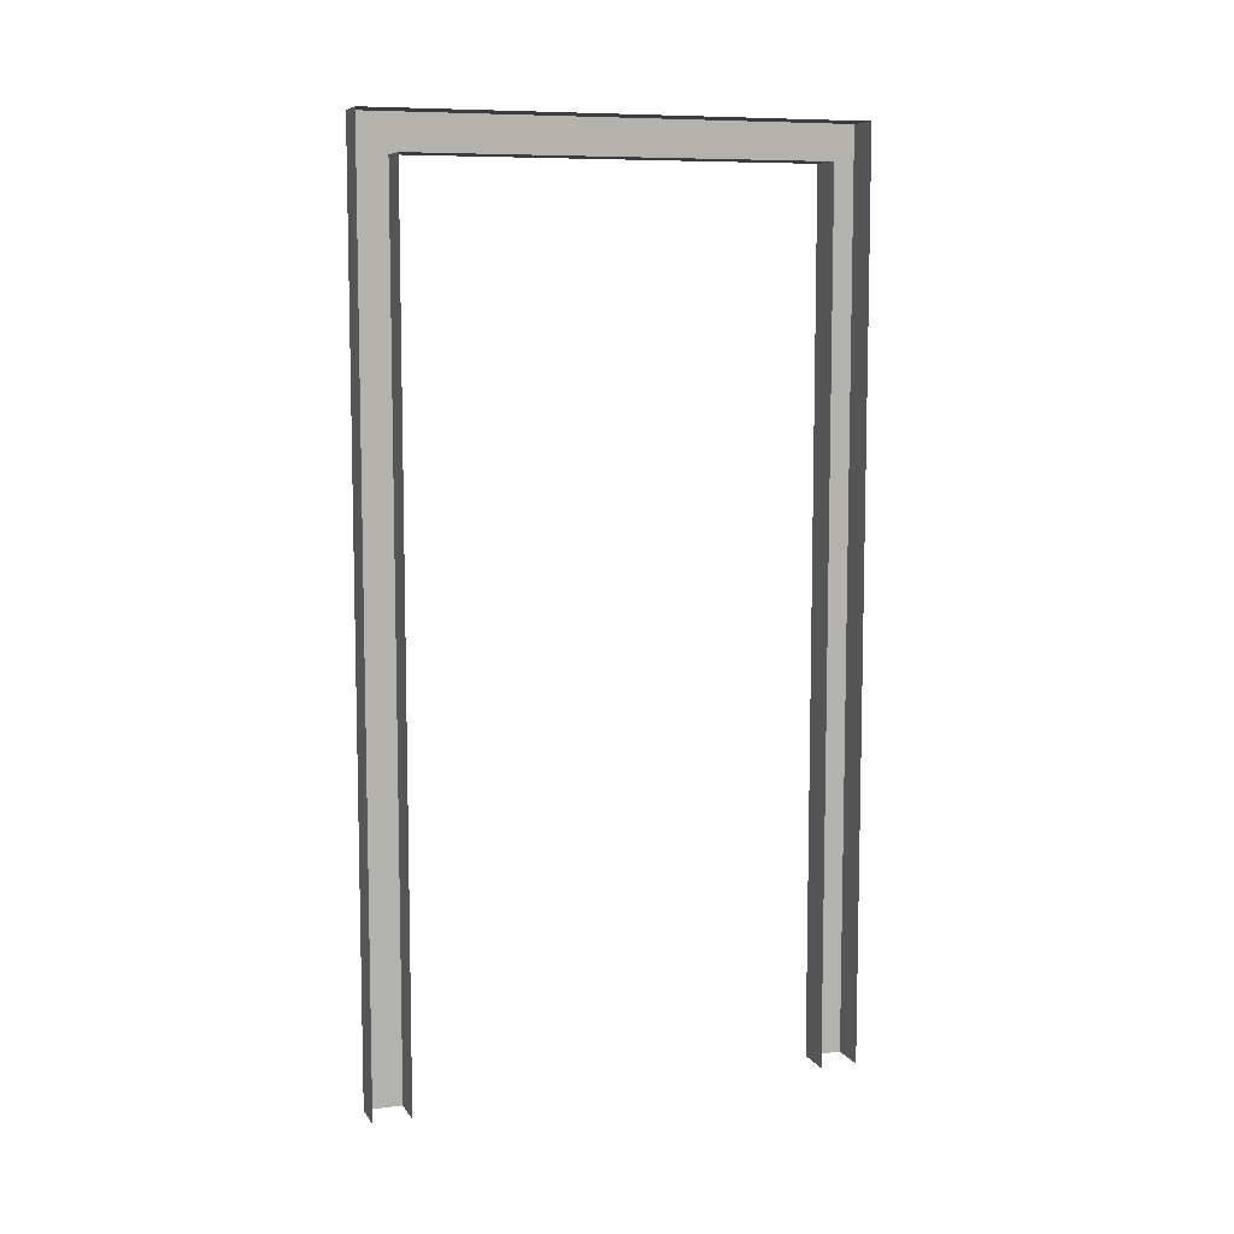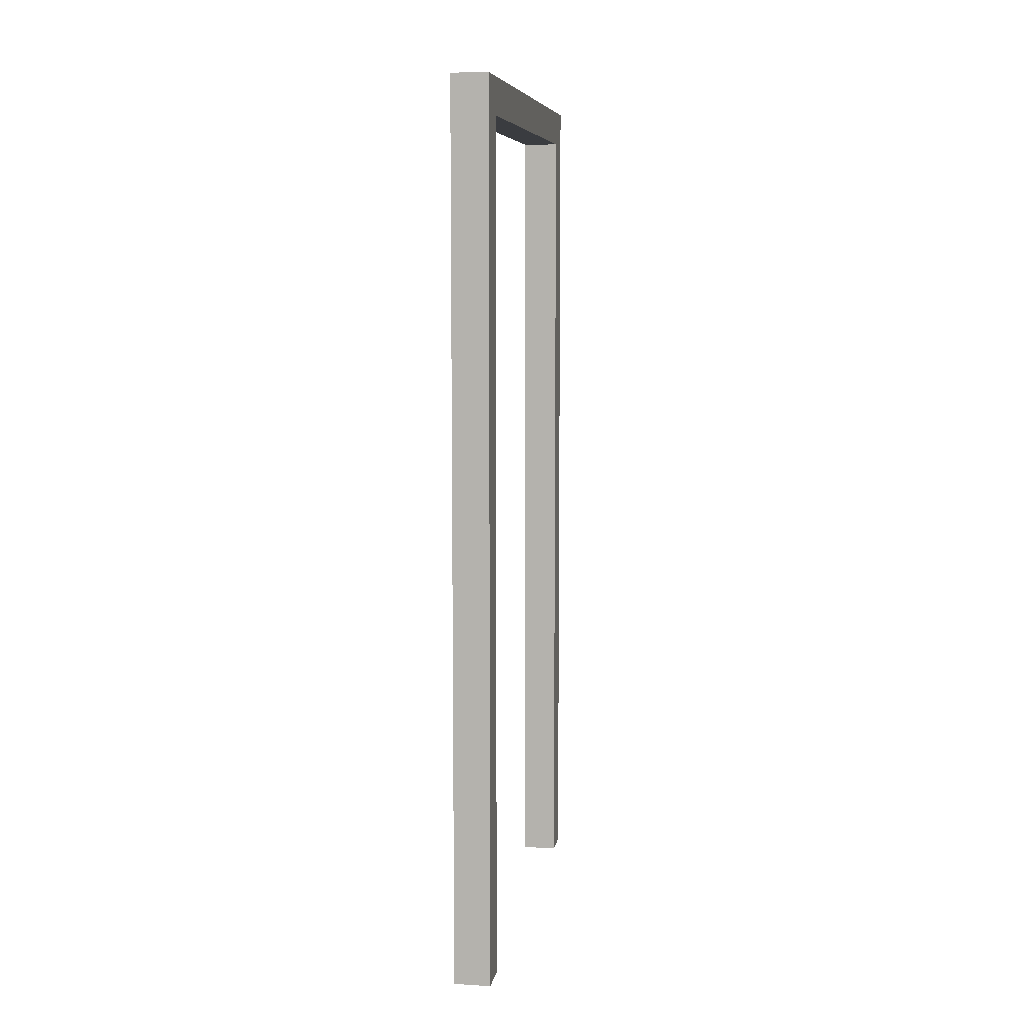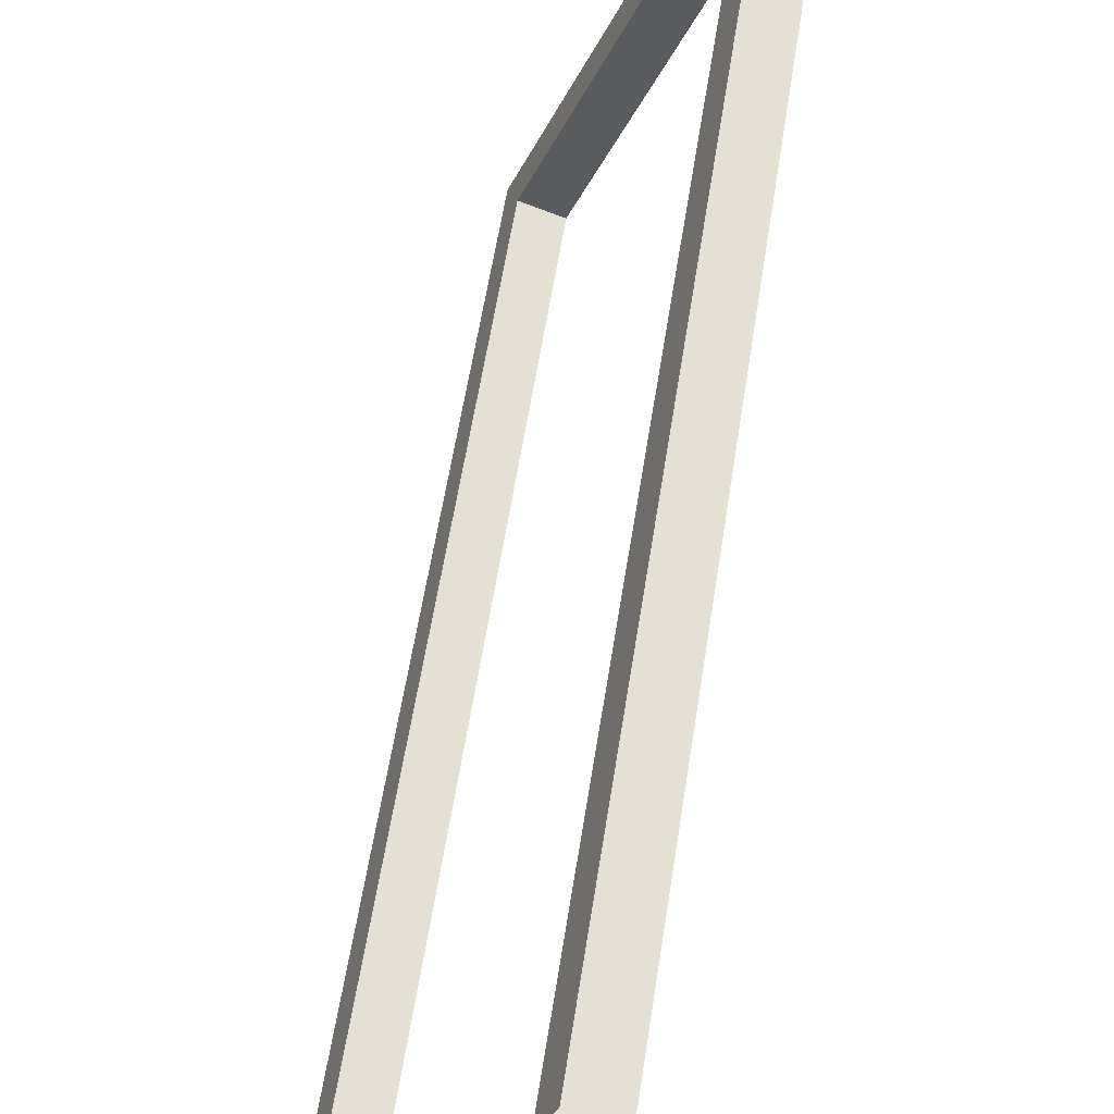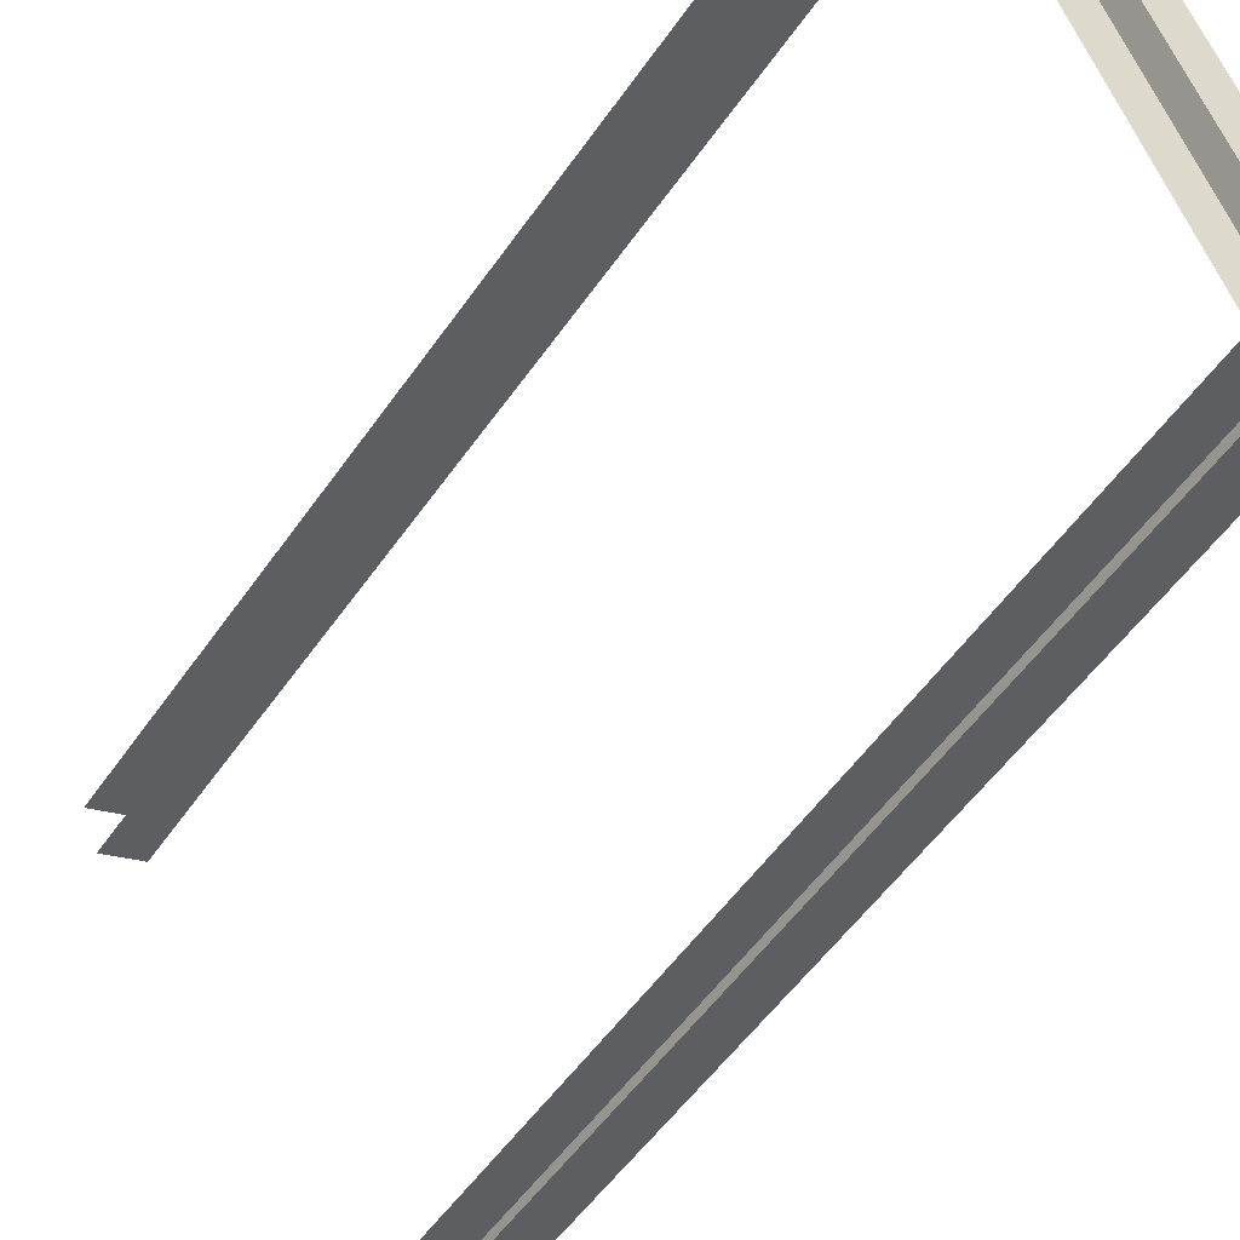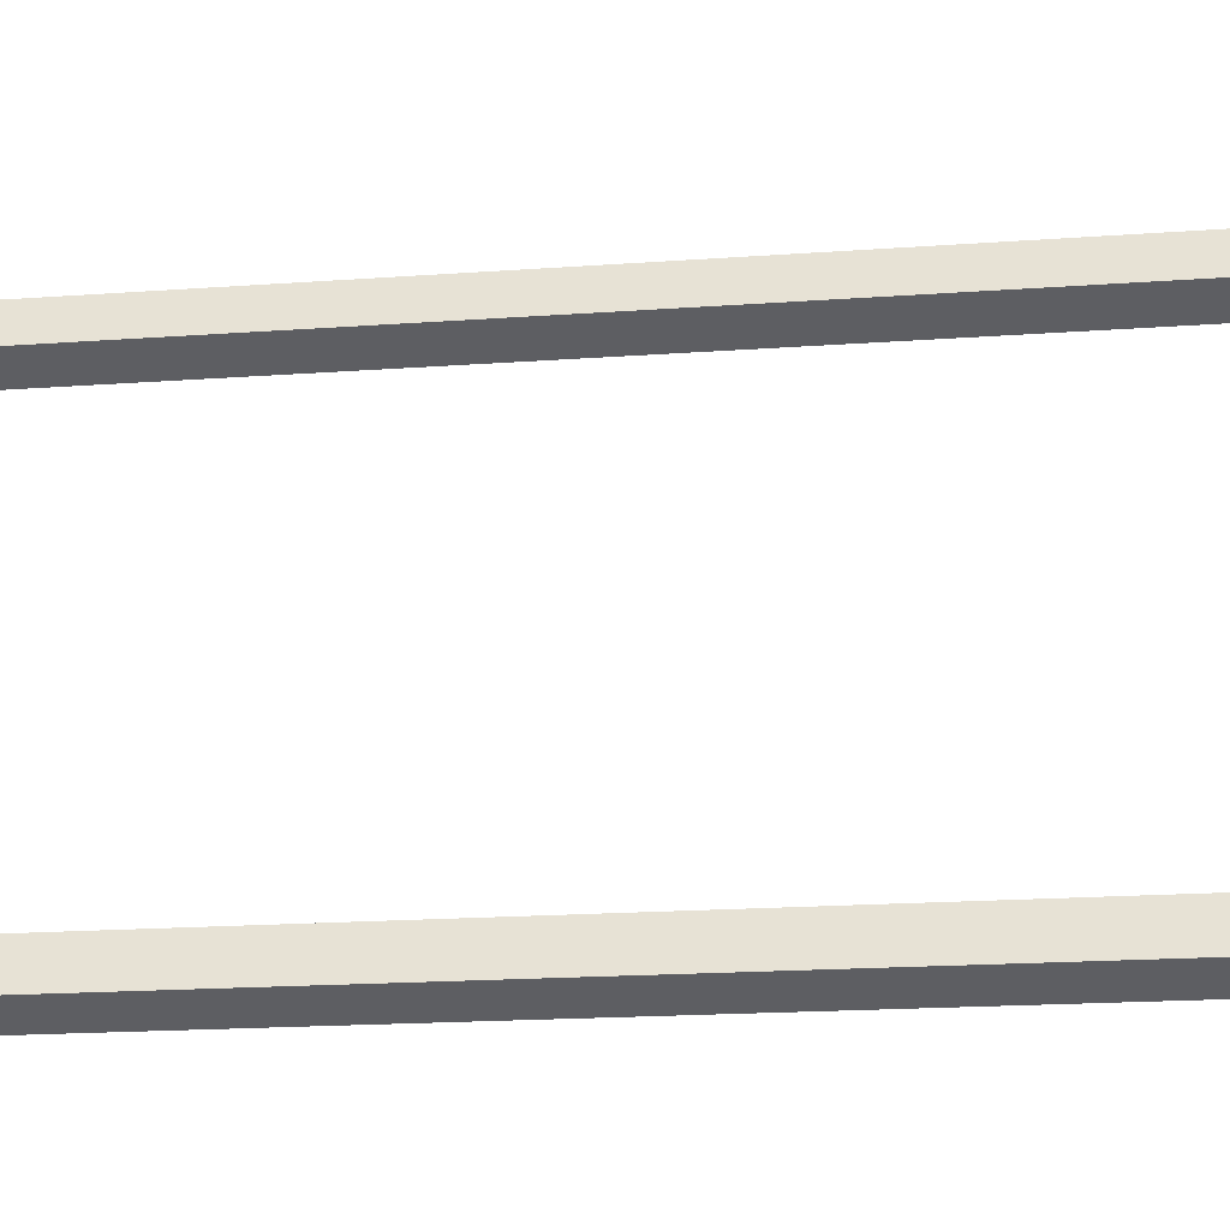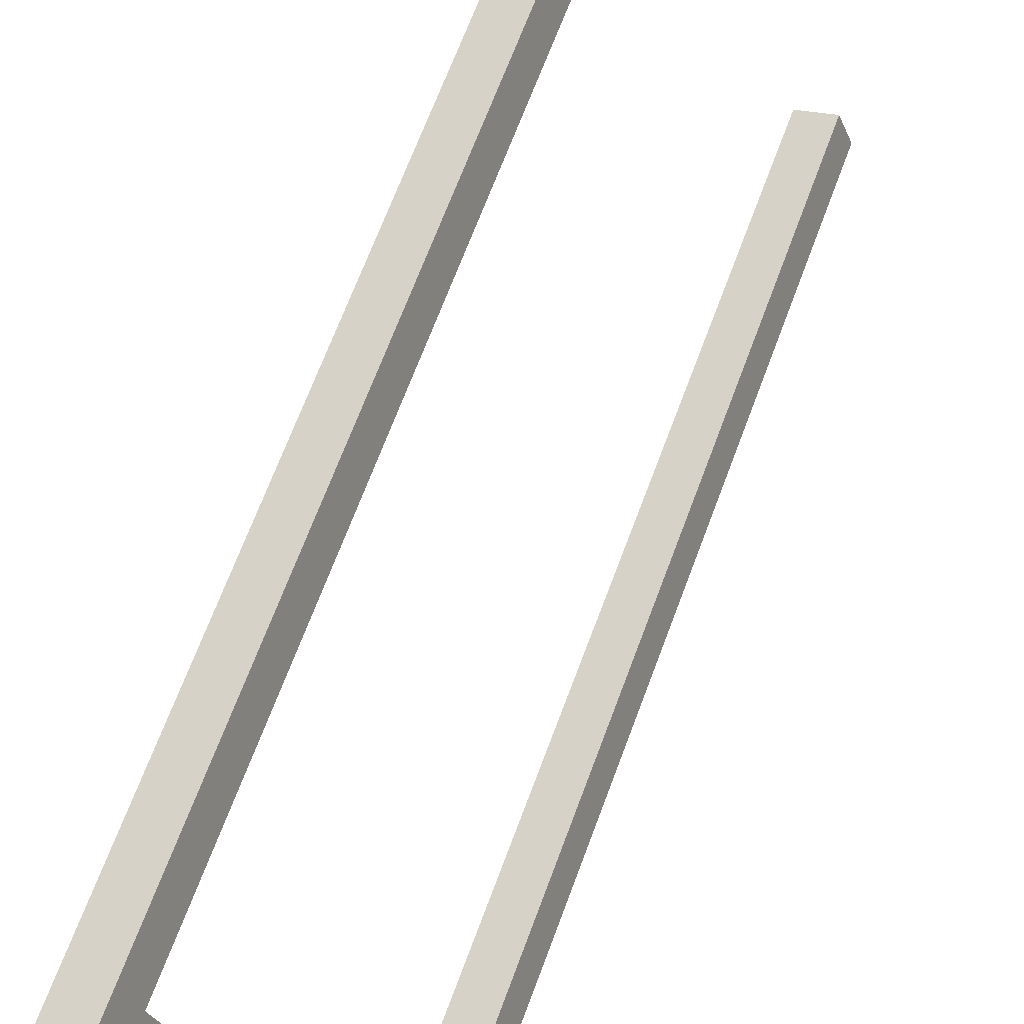
<metadata>
{"format":"obj","ext":"obj","renderer":"f3d","projection":"perspective","resolution":1024,"background":"white","views":[{"elev":8.4,"azim":92.0,"up":"+Y"},{"elev":7.6,"azim":-149.3,"up":"+Y"},{"elev":56.3,"azim":8.6,"up":"+Z"},{"elev":-52.0,"azim":146.6,"up":"+Z"},{"elev":-17.6,"azim":-81.6,"up":"+Z"},{"elev":68.0,"azim":-159.6,"up":"+Z"}]}
</metadata>
<code>
o Frame0
v -0.1208 0.365 -0.2924
v -0.1262 0.35 -0.3064
v -0.1262 0 -0.3064
v -0.1208 0 -0.2924
v -0.1068 0.365 -0.2978
v -0.1068 0 -0.2978
v -0.1122 0.35 -0.3118
v -0.1122 0 -0.3118
v -0.1856 0.35 -0.4603
v -0.191 0.365 -0.4743
v -0.191 0 -0.4743
v -0.1856 0 -0.4603
v -0.1716 0.35 -0.4657
v -0.1716 0 -0.4657
v -0.177 0.365 -0.4797
v -0.177 0 -0.4797
g Frame0
f 1 2 3 4
f 5 1 4 6
f 2 7 8 3
f 9 10 11 12
f 13 9 12 14
f 10 15 16 11
f 10 9 2 1
f 10 1 5 15
f 13 7 2 9

</code>
